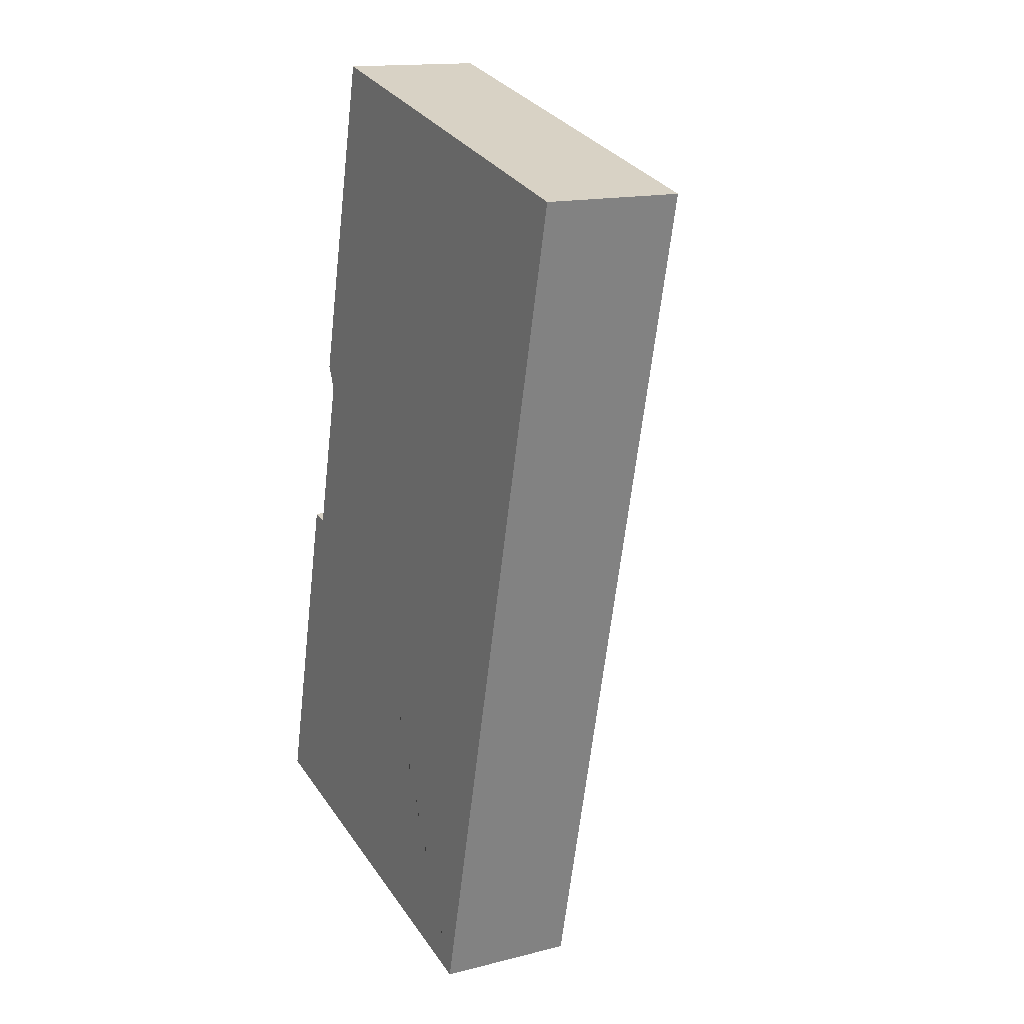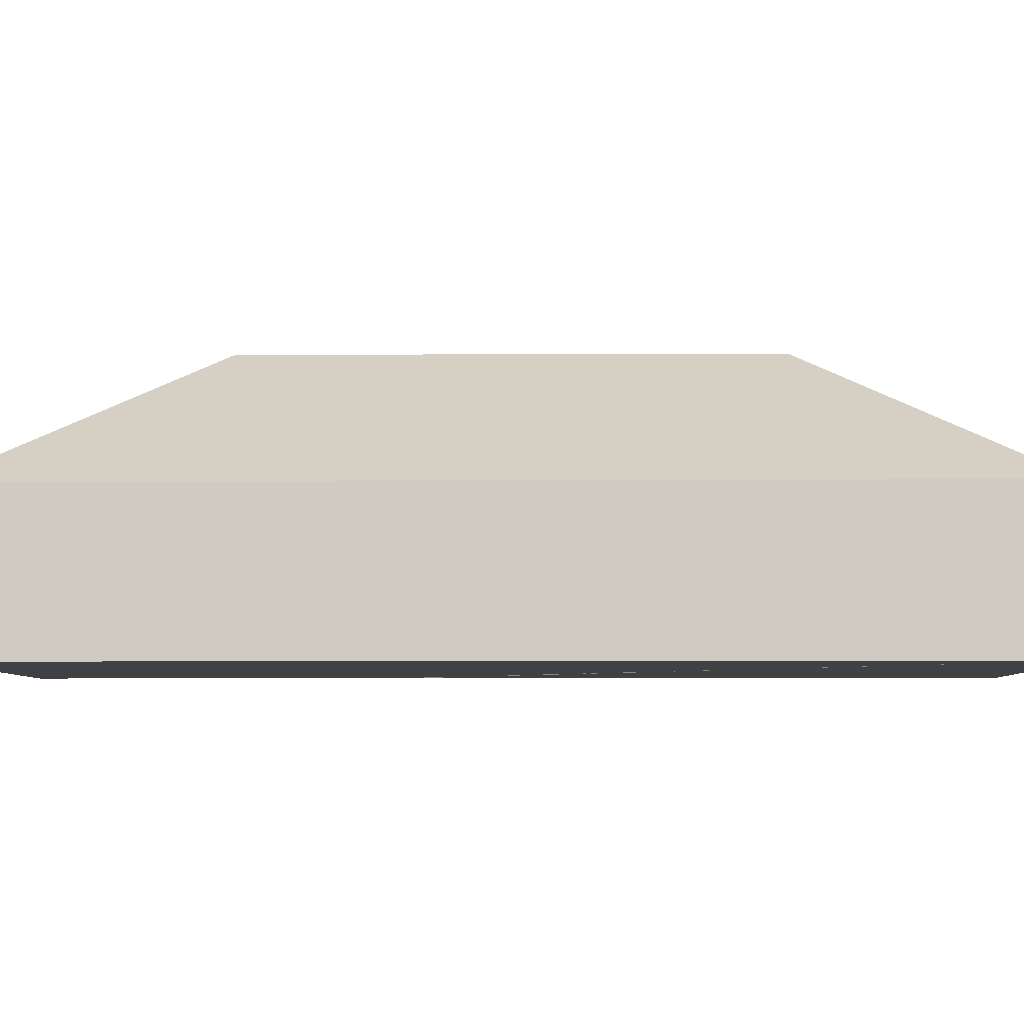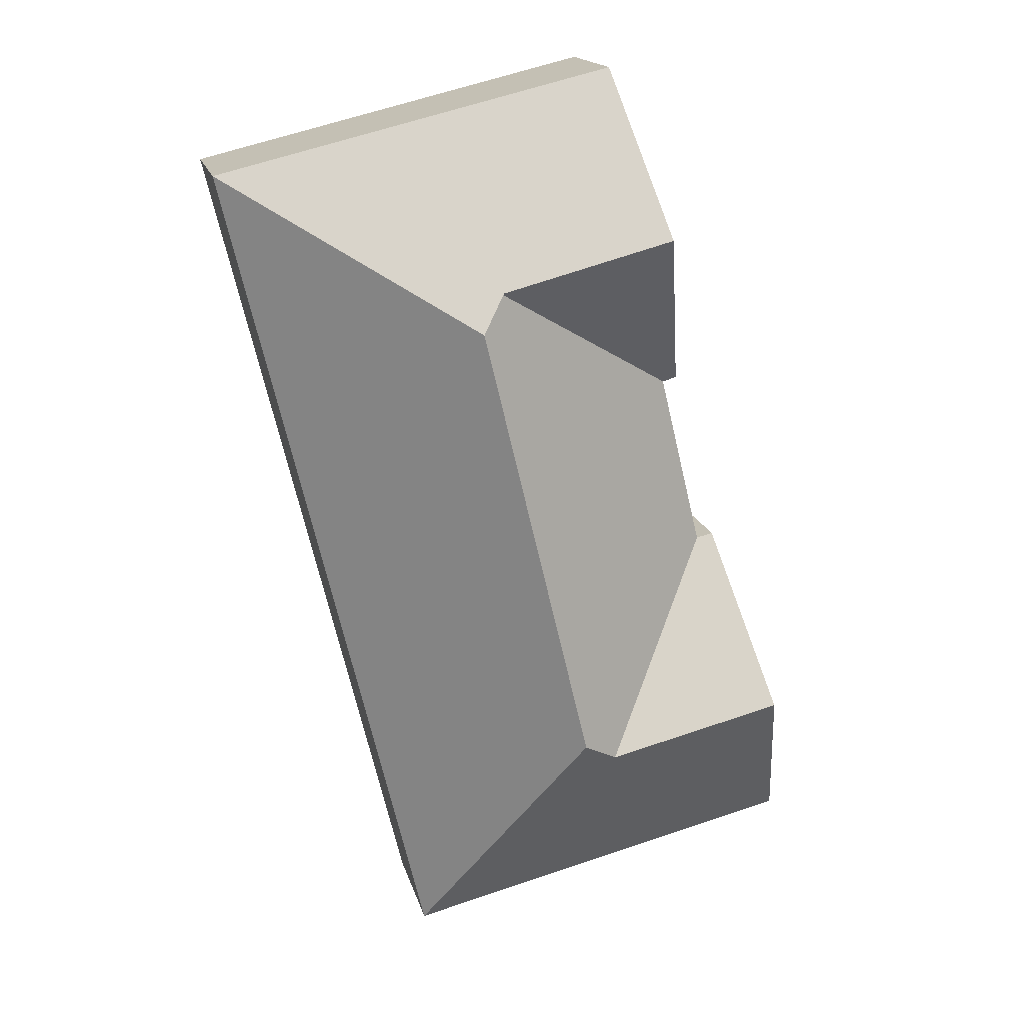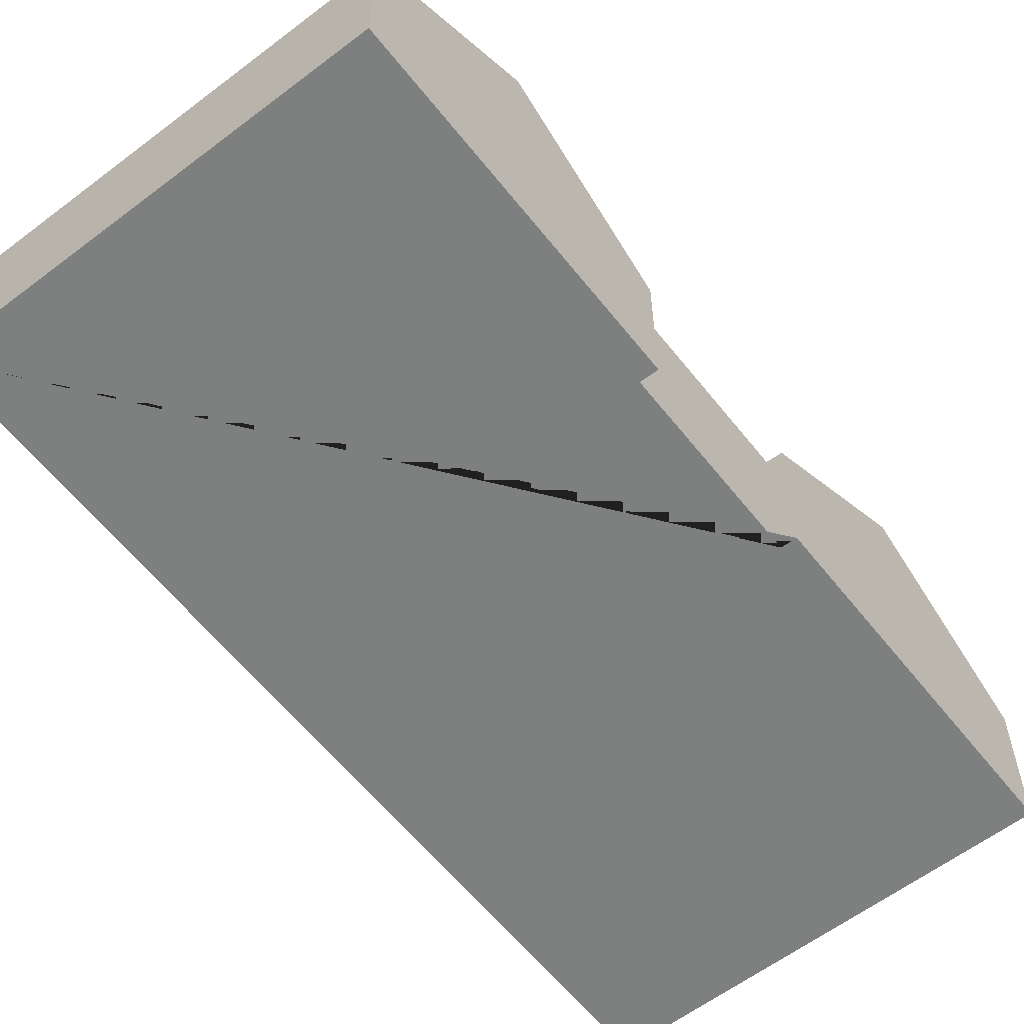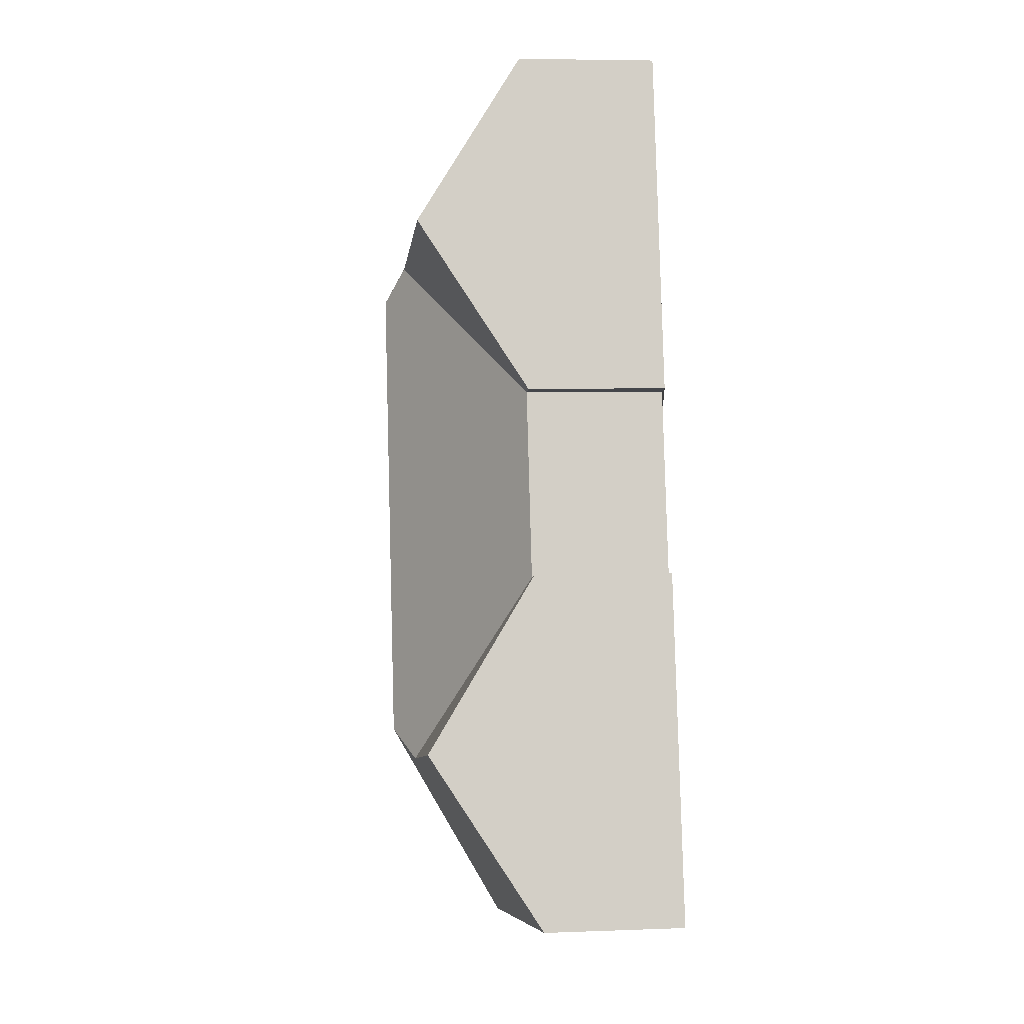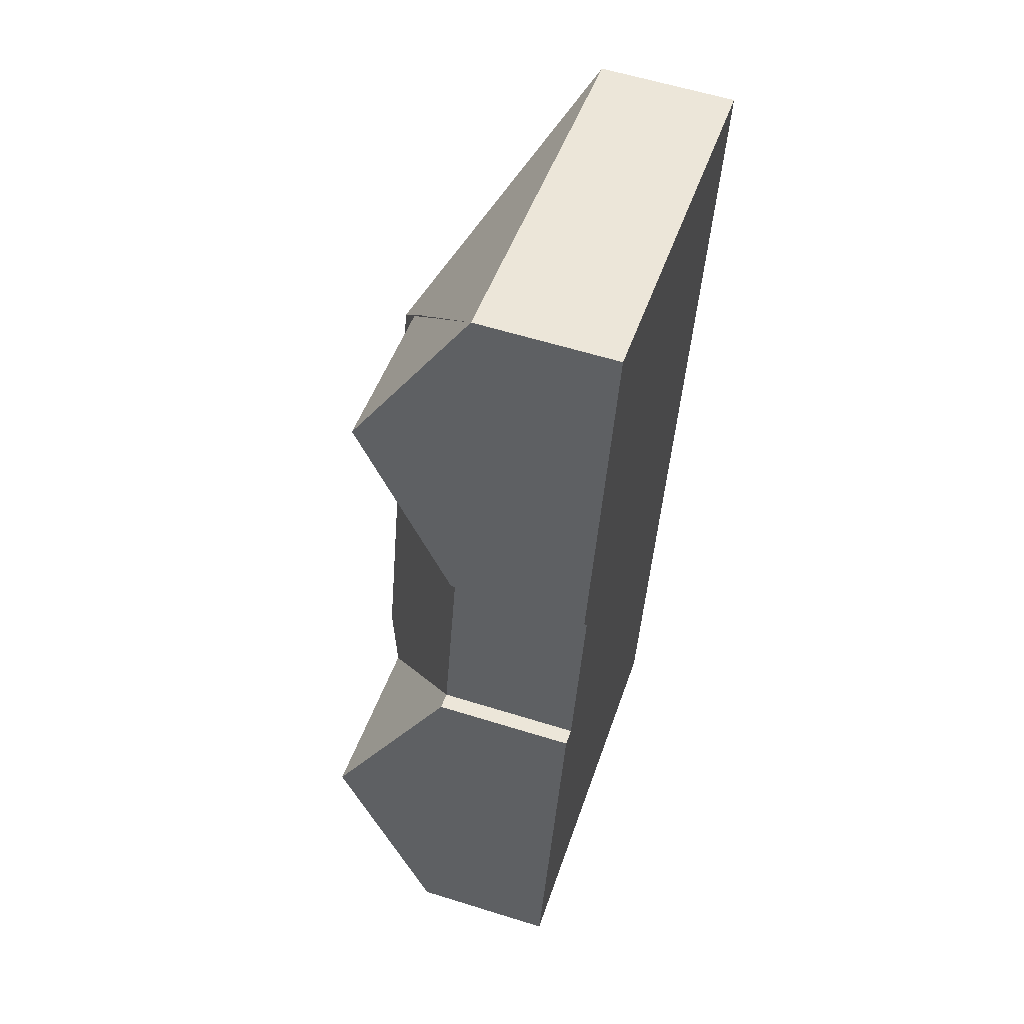
<metadata>
{"format":"obj","ext":"obj","renderer":"f3d","projection":"perspective","resolution":1024,"background":"white","views":[{"elev":15.1,"azim":61.4,"up":"+Z"},{"elev":-5.3,"azim":104.6,"up":"+Y"},{"elev":16.9,"azim":166.6,"up":"+Z"},{"elev":-59.6,"azim":-128.4,"up":"+Y"},{"elev":5.9,"azim":-96.6,"up":"+Z"},{"elev":58.7,"azim":-72.1,"up":"+Z"}]}
</metadata>
<code>
o BK39_500_015031_0010
v 242.1 75 -543.2
v 16.79 75 -489
v 38.78 134 -397.8
v 137.4 134 -421.6
v 158.2 145 -408.5
v 60.88 75 -306.4
v 70.24 75 -308.6
v 94.09 75 -209.9
v 86.22 75 -207.7
v 217.8 145 -161.7
v 205.8 134.5 -141.7
v 108.3 133.4 -116.4
v 353.8 75 -80.86
v 129.9 75 -26.79
v 242.1 0 -543.2
v 16.79 0 -489
v 60.88 0 -306.4
v 70.24 0 -308.6
v 94.09 0 -209.9
v 86.22 0 -207.7
v 129.9 0 -26.79
v 353.8 0 -80.86
f 14 13 10 11 12
f 11 8 9 12
f 8 7 4 5 10 11
f 7 6 3 4
f 13 1 5 10
f 1 2 3 4 5
f 2 3 6
f 9 12 14
f 15 16 17 18 19 20 21 22
f 1 15 16 2
f 2 16 17 6
f 6 17 18 7
f 7 18 19 8
f 8 19 20 9
f 9 20 21 14
f 14 21 22 13
f 13 22 15 1

</code>
